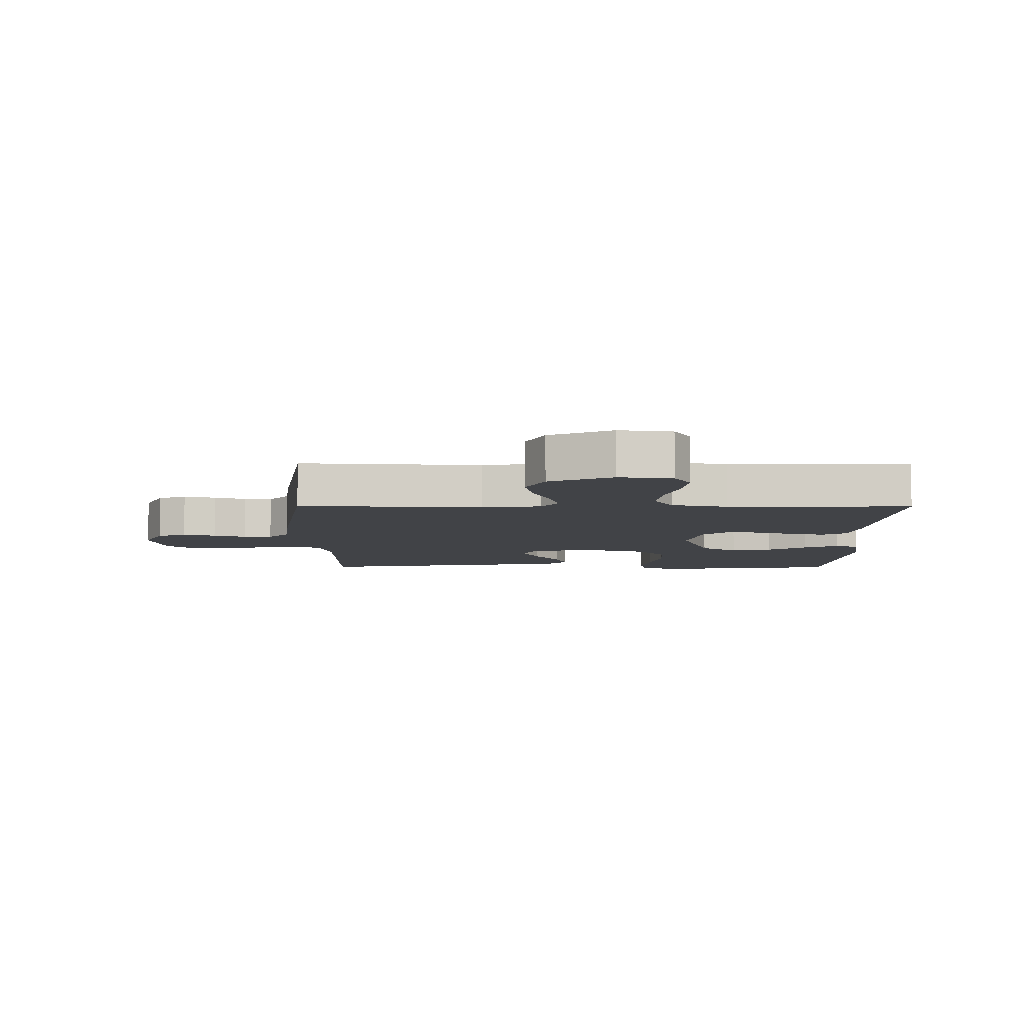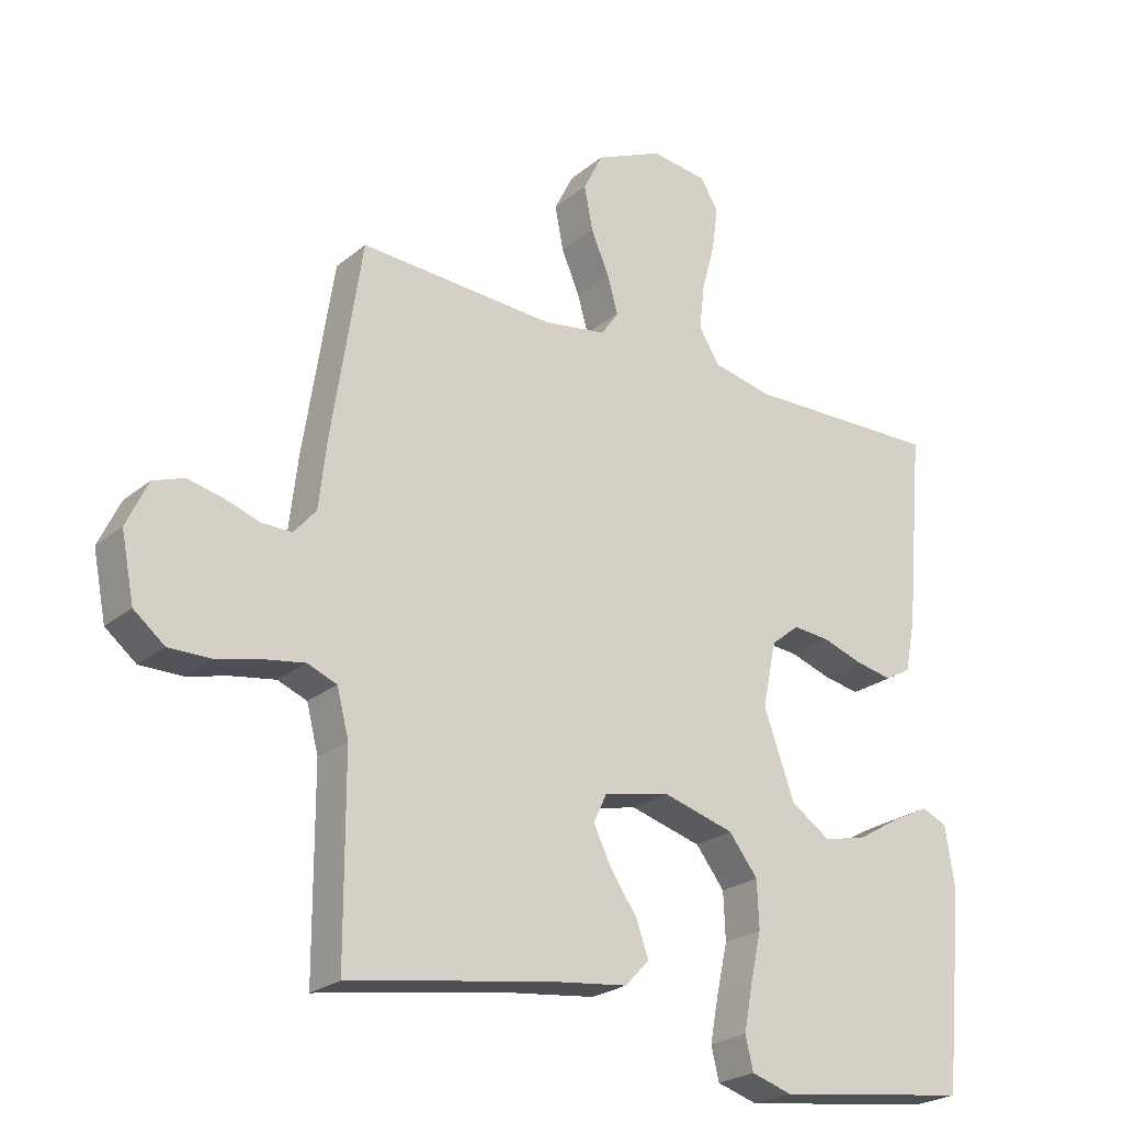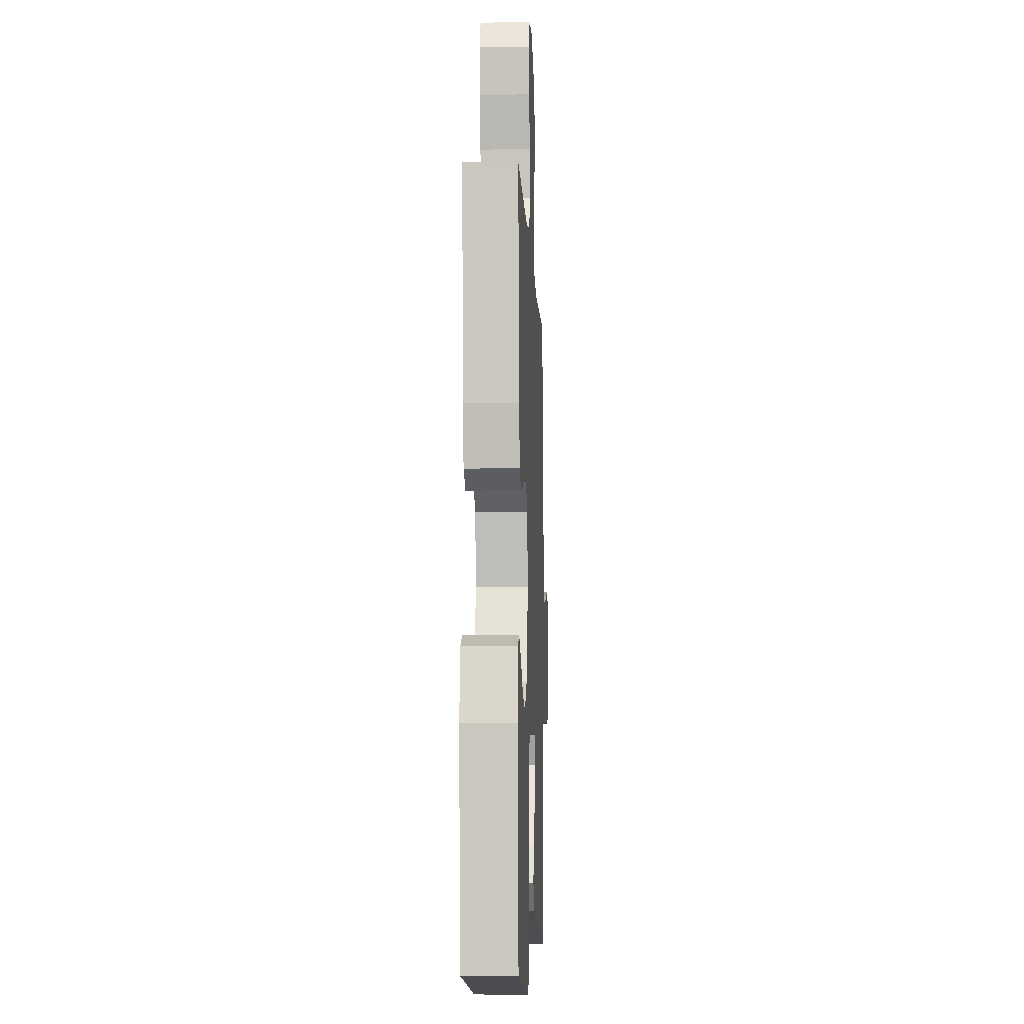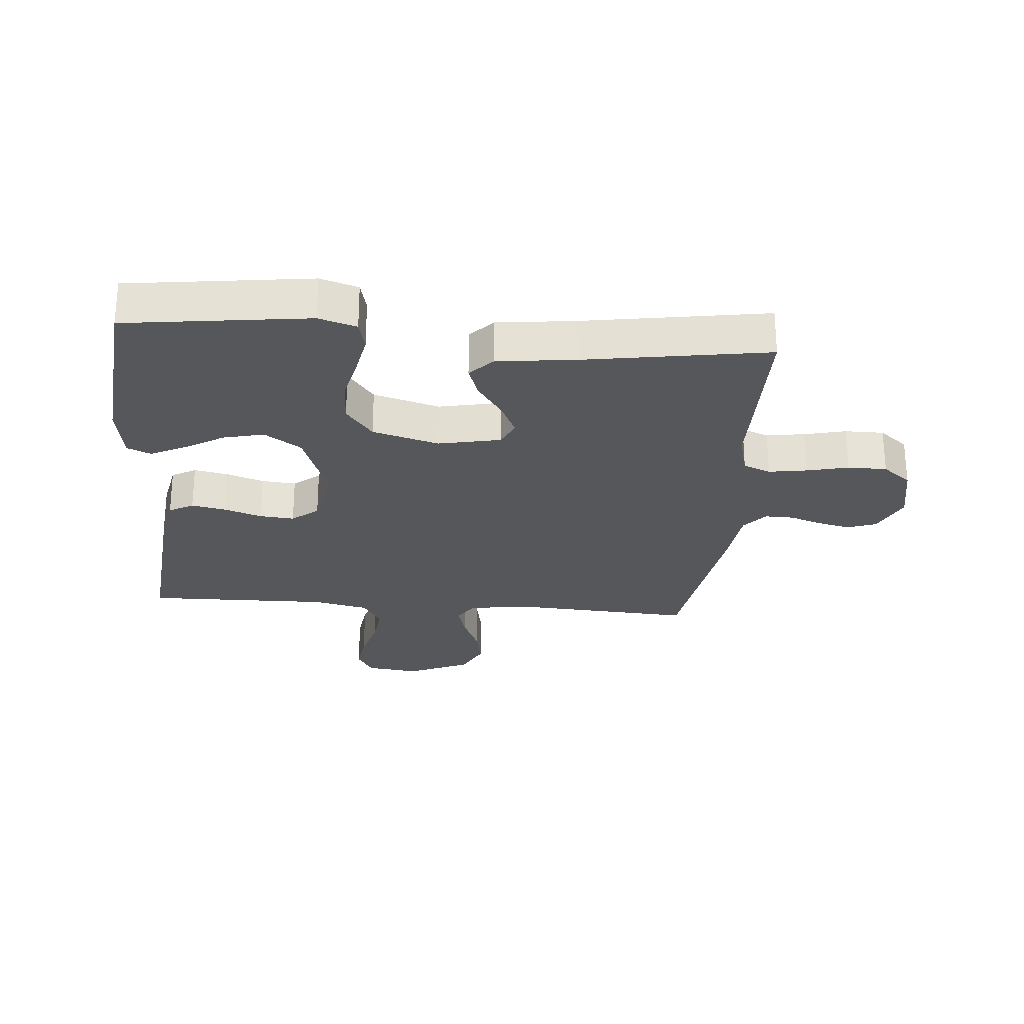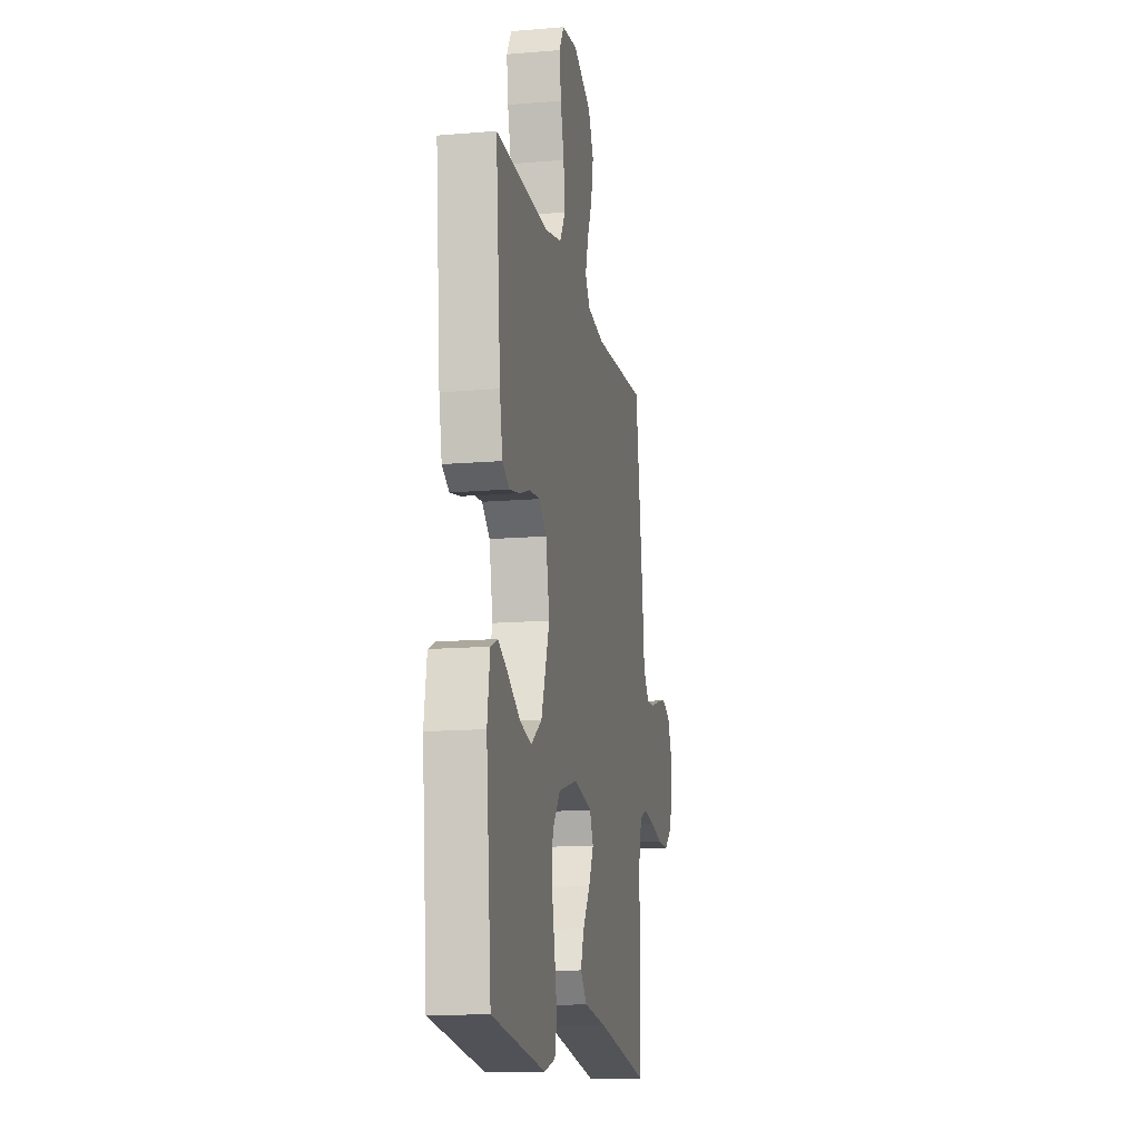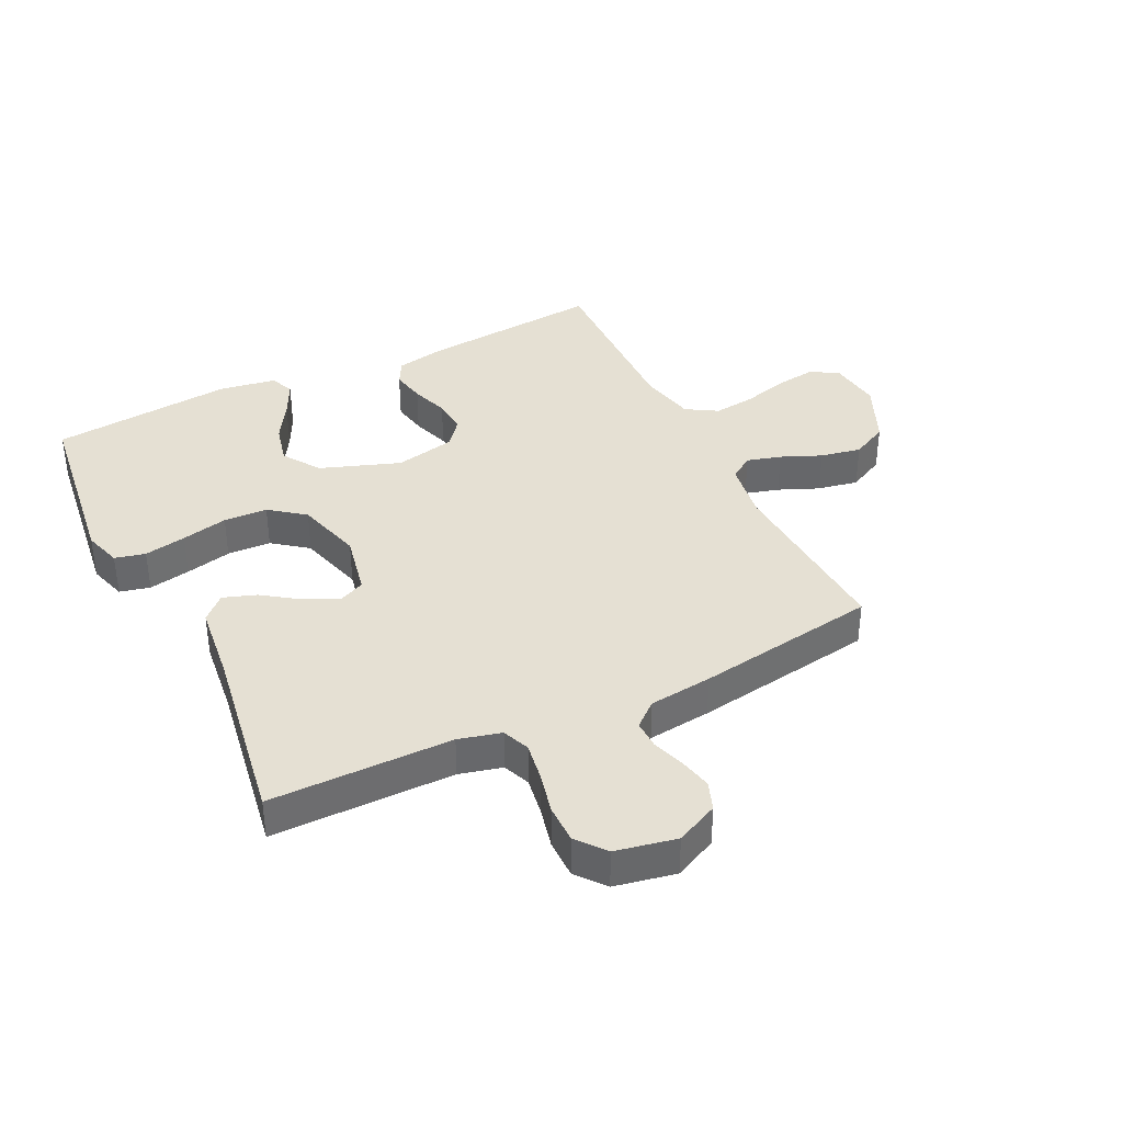
<metadata>
{"format":"obj","ext":"obj","renderer":"f3d","projection":"perspective","resolution":1024,"background":"white","views":[{"elev":-7.2,"azim":-0.4,"up":"+Y"},{"elev":-23.8,"azim":-36.8,"up":"+Z"},{"elev":-7.6,"azim":92.4,"up":"+Z"},{"elev":-26.6,"azim":175.2,"up":"+Y"},{"elev":-14.2,"azim":100.5,"up":"+Z"},{"elev":38.0,"azim":-116.1,"up":"+Y"}]}
</metadata>
<code>
v -0.5 0.07 -0.5
v -0.501 0.07 -0.2
v -0.519 0.07 -0.13
v -0.564 0.07 -0.112
v -0.627 0.07 -0.122
v -0.695 0.07 -0.138
v -0.759 0.07 -0.138
v -0.806 0.07 -0.1
v -0.826 0.07 0
v -0.793 0.07 0.07
v -0.746 0.07 0.087
v -0.692 0.07 0.075
v -0.639 0.07 0.057
v -0.592 0.07 0.056
v -0.558 0.07 0.096
v -0.546 0.07 0.2
v -0.5 0.07 0.5
v -0.2 0.07 0.482
v -0.103 0.07 0.497
v -0.076 0.07 0.536
v -0.092 0.07 0.592
v -0.12 0.07 0.658
v -0.133 0.07 0.725
v -0.103 0.07 0.785
v 0 0.07 0.831
v 0.087 0.07 0.82
v 0.114 0.07 0.775
v 0.105 0.07 0.708
v 0.085 0.07 0.634
v 0.077 0.07 0.565
v 0.108 0.07 0.514
v 0.2 0.07 0.494
v 0.5 0.07 0.5
v 0.473 0.07 0.2
v 0.457 0.07 0.12
v 0.417 0.07 0.098
v 0.361 0.07 0.109
v 0.299 0.07 0.13
v 0.242 0.07 0.135
v 0.199 0.07 0.1
v 0.178 0.07 0
v 0.225 0.07 -0.131
v 0.286 0.07 -0.172
v 0.353 0.07 -0.156
v 0.418 0.07 -0.117
v 0.475 0.07 -0.089
v 0.514 0.07 -0.106
v 0.529 0.07 -0.2
v 0.5 0.07 -0.5
v 0.2 0.07 -0.539
v 0.138 0.07 -0.52
v 0.126 0.07 -0.47
v 0.139 0.07 -0.401
v 0.156 0.07 -0.325
v 0.153 0.07 -0.253
v 0.109 0.07 -0.196
v 0 0.07 -0.165
v -0.102 0.07 -0.186
v -0.122 0.07 -0.229
v -0.095 0.07 -0.285
v -0.054 0.07 -0.344
v -0.035 0.07 -0.398
v -0.072 0.07 -0.437
v -0.2 0.07 -0.452
v -0.5 0 -0.5
v -0.501 0 -0.2
v -0.519 0 -0.13
v -0.564 0 -0.112
v -0.627 0 -0.122
v -0.695 0 -0.138
v -0.759 0 -0.138
v -0.806 0 -0.1
v -0.826 0 0
v -0.793 0 0.07
v -0.746 0 0.087
v -0.692 0 0.075
v -0.639 0 0.057
v -0.592 0 0.056
v -0.558 0 0.096
v -0.546 0 0.2
v -0.5 0 0.5
v -0.2 0 0.482
v -0.103 0 0.497
v -0.076 0 0.536
v -0.092 0 0.592
v -0.12 0 0.658
v -0.133 0 0.725
v -0.103 0 0.785
v 0 0 0.831
v 0.087 0 0.82
v 0.114 0 0.775
v 0.105 0 0.708
v 0.085 0 0.634
v 0.077 0 0.565
v 0.108 0 0.514
v 0.2 0 0.494
v 0.5 0 0.5
v 0.473 0 0.2
v 0.457 0 0.12
v 0.417 0 0.098
v 0.361 0 0.109
v 0.299 0 0.13
v 0.242 0 0.135
v 0.199 0 0.1
v 0.178 0 0
v 0.225 0 -0.131
v 0.286 0 -0.172
v 0.353 0 -0.156
v 0.418 0 -0.117
v 0.475 0 -0.089
v 0.514 0 -0.106
v 0.529 0 -0.2
v 0.5 0 -0.5
v 0.2 0 -0.539
v 0.138 0 -0.52
v 0.126 0 -0.47
v 0.139 0 -0.401
v 0.156 0 -0.325
v 0.153 0 -0.253
v 0.109 0 -0.196
v 0 0 -0.165
v -0.102 0 -0.186
v -0.122 0 -0.229
v -0.095 0 -0.285
v -0.054 0 -0.344
v -0.035 0 -0.398
v -0.072 0 -0.437
v -0.2 0 -0.452
f 61 62 63 64
f 60 61 64 1
f 59 60 1 2
f 58 59 2 3
f 57 58 3 4
f 51 52 53 54
f 49 50 51 54
f 49 54 55
f 48 49 55 56
f 44 45 46 47
f 44 47 48
f 43 44 48
f 35 36 37 38
f 35 38 39
f 32 33 34 35
f 31 32 35 39
f 30 31 39 40
f 26 27 28 29
f 26 29 30
f 25 26 30
f 21 22 23 24
f 20 21 24 25
f 15 16 17 18
f 14 15 18 19
f 10 11 12 13
f 8 9 10 13
f 8 13 14
f 5 6 7 8
f 4 5 8 14
f 57 4 14 19
f 43 48 56 57
f 42 43 57
f 41 42 57 19
f 20 25 30 40
f 19 20 40 41
f 128 127 126 125
f 65 128 125 124
f 66 65 124 123
f 67 66 123 122
f 68 67 122 121
f 118 117 116 115
f 118 115 114 113
f 119 118 113
f 120 119 113 112
f 111 110 109 108
f 112 111 108
f 112 108 107
f 102 101 100 99
f 103 102 99
f 99 98 97 96
f 103 99 96 95
f 104 103 95 94
f 93 92 91 90
f 94 93 90
f 94 90 89
f 88 87 86 85
f 89 88 85 84
f 82 81 80 79
f 83 82 79 78
f 77 76 75 74
f 77 74 73 72
f 78 77 72
f 72 71 70 69
f 78 72 69 68
f 83 78 68 121
f 121 120 112 107
f 121 107 106
f 83 121 106 105
f 104 94 89 84
f 105 104 84 83
f 1 65 66 2
f 2 66 67 3
f 3 67 68 4
f 4 68 69 5
f 5 69 70 6
f 6 70 71 7
f 7 71 72 8
f 8 72 73 9
f 9 73 74 10
f 10 74 75 11
f 11 75 76 12
f 12 76 77 13
f 13 77 78 14
f 14 78 79 15
f 15 79 80 16
f 16 80 81 17
f 17 81 82 18
f 18 82 83 19
f 19 83 84 20
f 20 84 85 21
f 21 85 86 22
f 22 86 87 23
f 23 87 88 24
f 24 88 89 25
f 25 89 90 26
f 26 90 91 27
f 27 91 92 28
f 28 92 93 29
f 29 93 94 30
f 30 94 95 31
f 31 95 96 32
f 32 96 97 33
f 33 97 98 34
f 34 98 99 35
f 35 99 100 36
f 36 100 101 37
f 37 101 102 38
f 38 102 103 39
f 39 103 104 40
f 40 104 105 41
f 41 105 106 42
f 42 106 107 43
f 43 107 108 44
f 44 108 109 45
f 45 109 110 46
f 46 110 111 47
f 47 111 112 48
f 48 112 113 49
f 49 113 114 50
f 50 114 115 51
f 51 115 116 52
f 52 116 117 53
f 53 117 118 54
f 54 118 119 55
f 55 119 120 56
f 56 120 121 57
f 57 121 122 58
f 58 122 123 59
f 59 123 124 60
f 60 124 125 61
f 61 125 126 62
f 62 126 127 63
f 63 127 128 64
f 64 128 65 1

</code>
